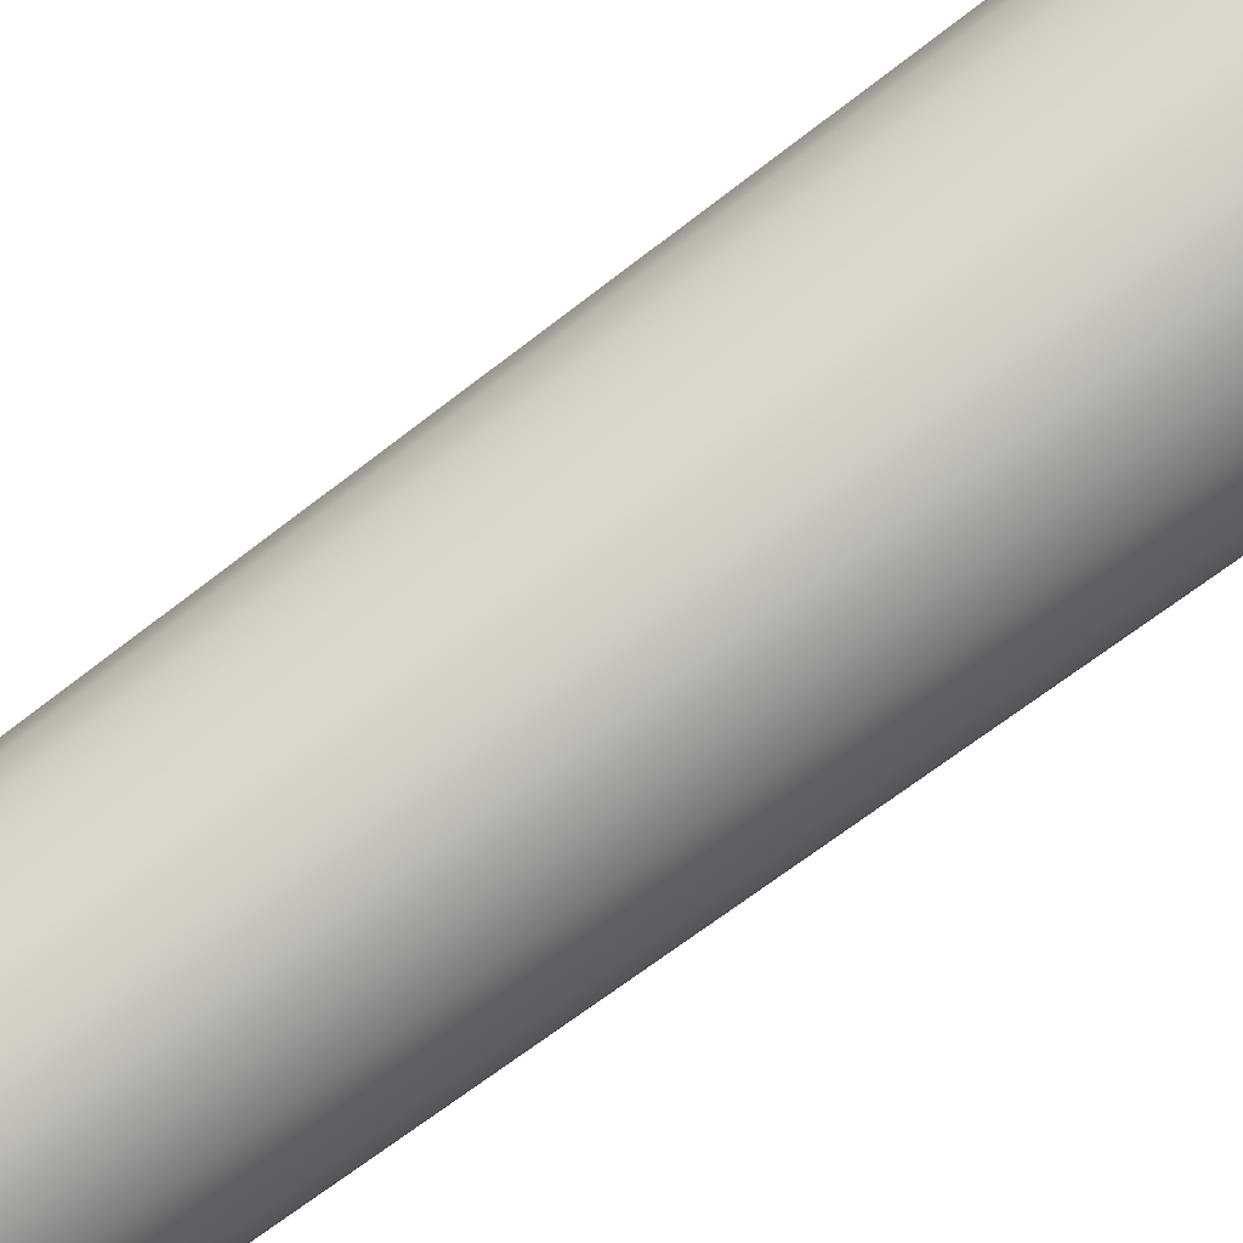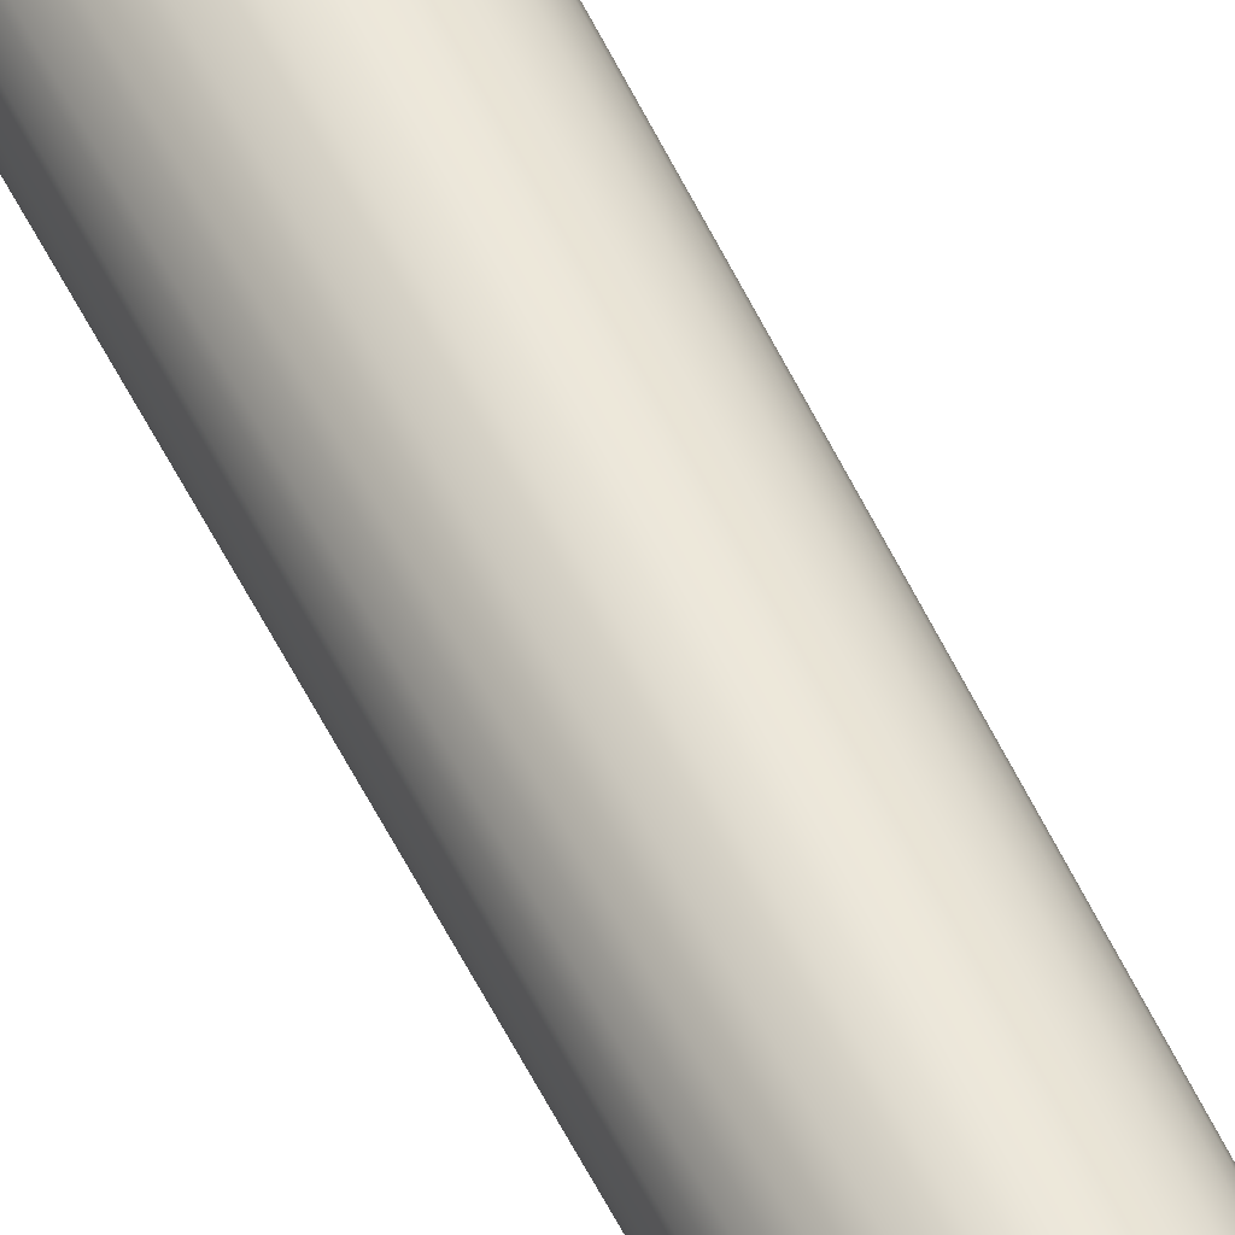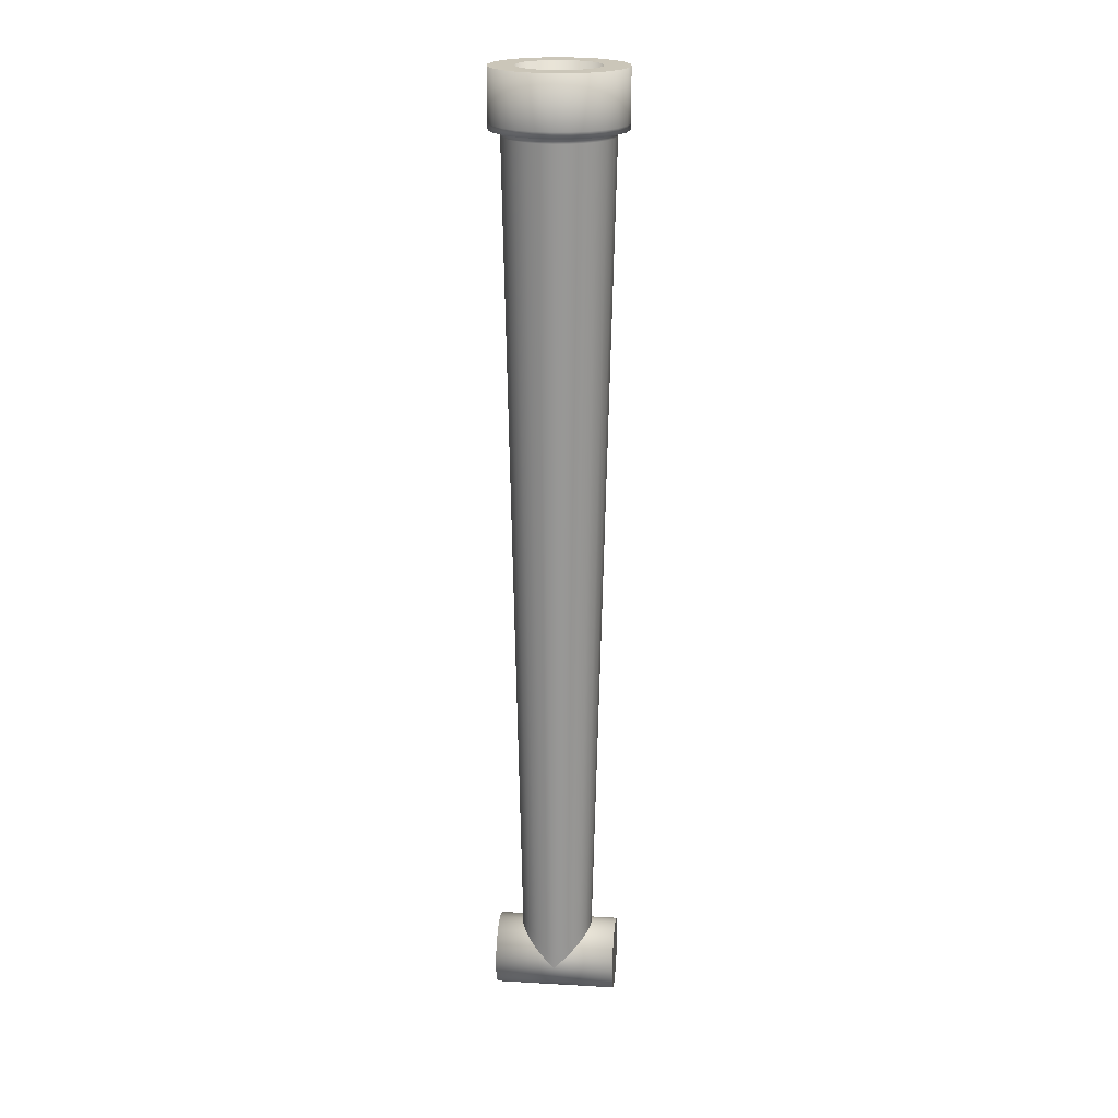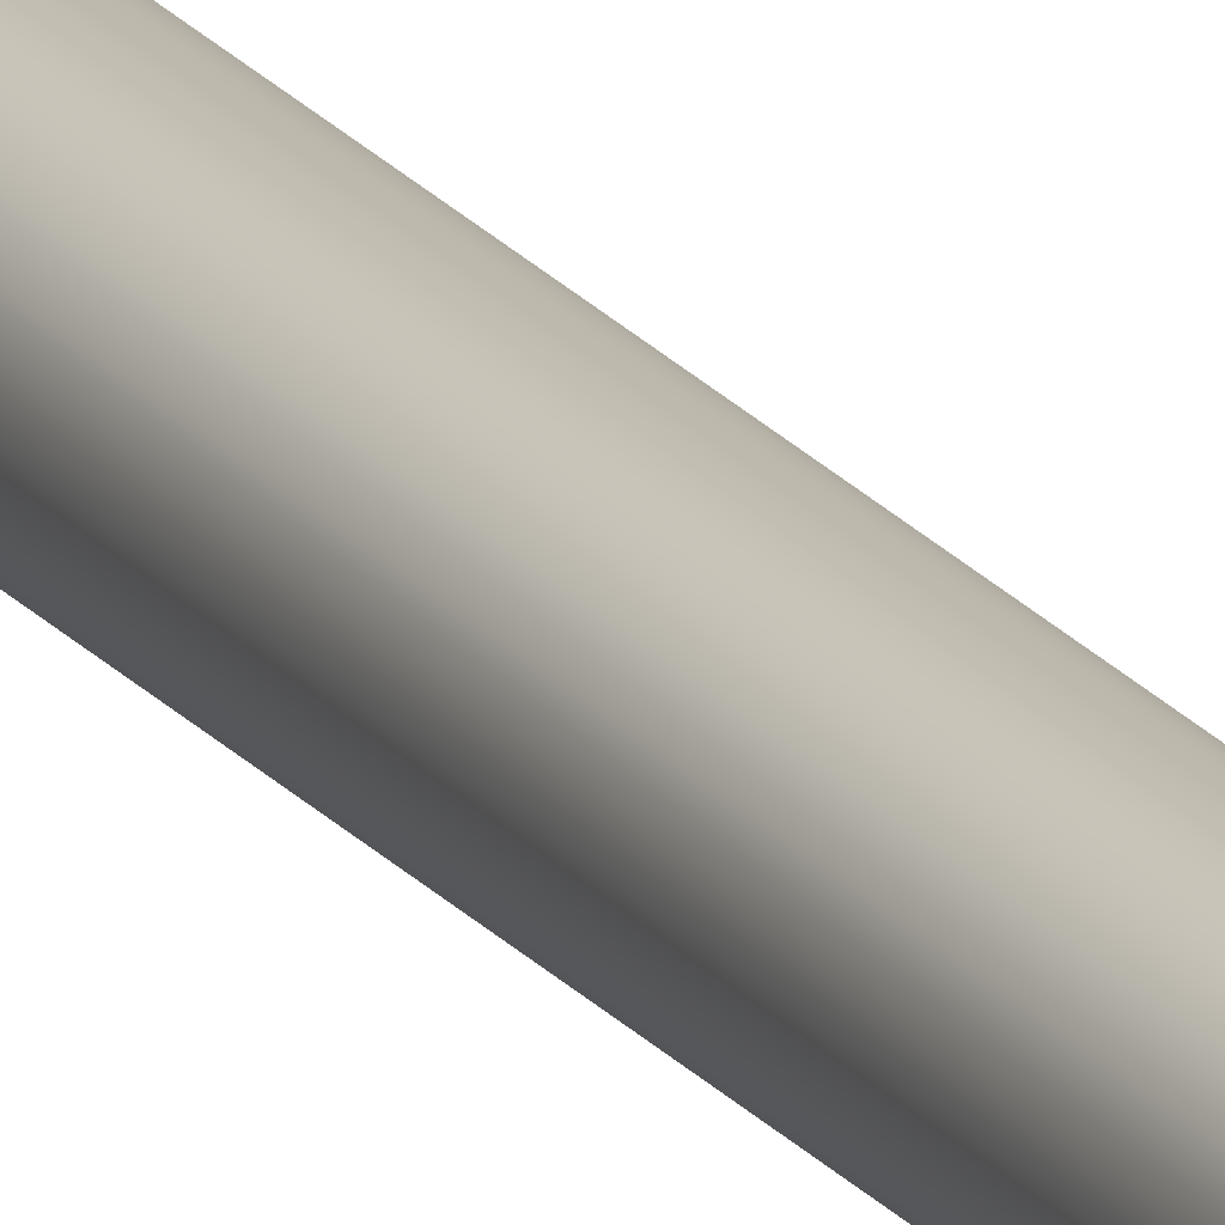
<metadata>
{"format":"obj","ext":"obj","renderer":"f3d","projection":"perspective","resolution":1024,"background":"white","views":[{"elev":77.2,"azim":-126.2,"up":"+Y"},{"elev":50.9,"azim":155.5,"up":"+Y"},{"elev":21.9,"azim":5.7,"up":"+Z"},{"elev":14.1,"azim":158.9,"up":"+Y"}]}
</metadata>
<code>
o Cylinder.001_Cylinder.002
v -0.03493 -0.000424 -0.02067
v 0.0349 -0.000424 -0.02067
v -0.03493 -0.00576 -0.01986
v 0.0349 -0.00576 -0.01986
v -0.03493 -0.0107 -0.01769
v 0.0349 -0.0107 -0.01769
v -0.03493 -0.01492 -0.01432
v 0.0349 -0.01492 -0.01432
v -0.03493 -0.01812 -0.009979
v 0.0349 -0.01812 -0.009979
v -0.03493 -0.02008 -0.004953
v 0.0349 -0.02008 -0.004953
v -0.03493 -0.02068 0.000406
v 0.0349 -0.02068 0.000406
v -0.03493 -0.01987 0.005773
v 0.0349 -0.01987 0.005773
v -0.03493 -0.01771 0.01069
v 0.0349 -0.01771 0.01069
v -0.03493 -0.01434 0.01491
v 0.0349 -0.01434 0.01491
v -0.03493 -0.009991 0.01819
v 0.0349 -0.009991 0.01819
v -0.03493 -0.004966 0.02011
v 0.0349 -0.004966 0.02011
v -0.03493 0.000398 0.02073
v 0.0349 0.000398 0.02073
v -0.03493 0.005733 0.0199
v 0.0349 0.005733 0.0199
v -0.03493 0.01068 0.01778
v 0.0349 0.01068 0.01778
v -0.03493 0.01489 0.01433
v 0.0349 0.01489 0.01433
v -0.03493 0.01809 0.009974
v 0.0349 0.01809 0.009974
v -0.03493 0.02006 0.00498
v 0.0349 0.02006 0.00498
v -0.03493 0.02065 -0.000415
v 0.0349 0.02065 -0.000415
v -0.03493 0.01984 -0.005746
v 0.0349 0.01984 -0.005746
v -0.03493 0.01768 -0.01069
v 0.0349 0.01768 -0.01069
v -0.03493 0.01431 -0.0149
v 0.0349 0.01431 -0.0149
v -0.03493 0.009965 -0.0181
v 0.0349 0.009965 -0.0181
v -0.03493 0.004939 -0.02007
v 0.0349 0.004939 -0.02007
v -1.4e-05 -0.02098 0.492
v -1.4e-05 -0.02068 0.000406
v 0.007942 -0.01993 0.492
v 0.005339 -0.01987 0.005773
v 0.01536 -0.01686 0.4919
v 0.01033 -0.0177 0.01069
v 0.02172 -0.01197 0.4918
v 0.01461 -0.01433 0.01491
v 0.02661 -0.005608 0.4917
v 0.0179 -0.009982 0.01819
v 0.02968 0.001804 0.4915
v 0.01996 -0.004955 0.02011
v 0.03073 0.009758 0.4914
v 0.02067 0.000412 0.02073
v 0.02968 0.01771 0.4912
v 0.01996 0.005749 0.0199
v 0.02661 0.02513 0.4911
v 0.0179 0.0107 0.01778
v 0.02172 0.03149 0.4909
v 0.01461 0.01491 0.01433
v 0.01536 0.03637 0.4908
v 0.01033 0.01811 0.009974
v 0.007942 0.03945 0.4908
v 0.005339 0.02008 0.00498
v -1.4e-05 0.04049 0.4908
v -1.4e-05 0.02068 -0.000416
v -0.00797 0.03945 0.4908
v -0.005367 0.02008 0.00498
v -0.01538 0.03637 0.4908
v -0.01035 0.01811 0.009974
v -0.02175 0.03149 0.4909
v -0.01464 0.01491 0.01433
v -0.02663 0.02513 0.4911
v -0.01792 0.0107 0.01778
v -0.02971 0.01771 0.4912
v -0.01999 0.005749 0.0199
v -0.03075 0.009758 0.4914
v -0.0207 0.000412 0.02073
v -0.02971 0.001804 0.4915
v -0.01999 -0.004955 0.02011
v -0.02663 -0.005608 0.4917
v -0.01792 -0.009982 0.01819
v -0.02175 -0.01197 0.4918
v -0.01464 -0.01433 0.01491
v -0.01538 -0.01686 0.4919
v -0.01035 -0.0177 0.01069
v -0.00797 -0.01993 0.492
v -0.005367 -0.01987 0.005773
v -1.4e-05 -0.02739 0.4921
v 0.009604 -0.02613 0.4921
v 0.01857 -0.02242 0.492
v 0.02626 -0.01651 0.4919
v 0.03217 -0.008818 0.4917
v 0.03588 0.000142 0.4916
v 0.03715 0.009758 0.4914
v 0.03588 0.01937 0.4912
v 0.03217 0.02833 0.491
v 0.02626 0.03603 0.4908
v 0.01857 0.04193 0.4907
v 0.009604 0.04564 0.4906
v -1.4e-05 0.04691 0.4906
v -0.009632 0.04564 0.4906
v -0.01859 0.04193 0.4907
v -0.02629 0.03603 0.4908
v -0.0322 0.02833 0.491
v -0.03591 0.01937 0.4912
v -0.03717 0.009758 0.4914
v -0.03591 0.000142 0.4916
v -0.0322 -0.008818 0.4917
v -0.02629 -0.01651 0.4919
v -0.01859 -0.02242 0.492
v -0.009632 -0.02613 0.4921
v -1.4e-05 -0.02676 0.5241
v 0.009604 -0.02549 0.5241
v 0.01857 -0.02178 0.524
v 0.02626 -0.01588 0.5239
v 0.03217 -0.008183 0.5237
v 0.03588 0.000778 0.5235
v 0.03715 0.01039 0.5234
v 0.03588 0.02001 0.5232
v 0.03217 0.02897 0.523
v 0.02626 0.03667 0.5228
v 0.01857 0.04257 0.5227
v 0.009604 0.04628 0.5226
v -1.4e-05 0.04755 0.5226
v -0.009632 0.04628 0.5226
v -0.01859 0.04257 0.5227
v -0.02629 0.03667 0.5228
v -0.0322 0.02897 0.523
v -0.03591 0.02001 0.5232
v -0.03717 0.01039 0.5234
v -0.03591 0.000778 0.5235
v -0.0322 -0.008183 0.5237
v -0.02629 -0.01588 0.5239
v -0.01859 -0.02178 0.524
v -0.009632 -0.02549 0.5241
v -1.4e-05 -0.01278 0.5238
v 0.005985 -0.01199 0.5238
v 0.01158 -0.009676 0.5238
v 0.01638 -0.005993 0.5237
v 0.02006 -0.001194 0.5236
v 0.02238 0.004396 0.5235
v 0.02317 0.01039 0.5234
v 0.02238 0.01639 0.5232
v 0.02006 0.02198 0.5231
v 0.01638 0.02678 0.523
v 0.01158 0.03046 0.523
v 0.005985 0.03278 0.5229
v -1.4e-05 0.03357 0.5229
v -0.006013 0.03278 0.5229
v -0.0116 0.03046 0.523
v -0.0164 0.02678 0.523
v -0.02009 0.02198 0.5231
v -0.0224 0.01639 0.5232
v -0.02319 0.01039 0.5234
v -0.0224 0.004396 0.5235
v -0.02009 -0.001194 0.5236
v -0.0164 -0.005993 0.5237
v -0.0116 -0.009676 0.5238
v -0.006013 -0.01199 0.5238
v -1.4e-05 -0.01494 0.02998
v 0.004007 -0.01441 0.02997
v 0.007754 -0.01286 0.02993
v 0.01097 -0.01039 0.02989
v 0.01344 -0.007177 0.02982
v 0.01499 -0.003431 0.02975
v 0.01552 0.000589 0.02967
v 0.01499 0.004609 0.02959
v 0.01344 0.008355 0.02951
v 0.01097 0.01157 0.02945
v 0.007754 0.01404 0.0294
v 0.004007 0.01559 0.02937
v -1.4e-05 0.01612 0.02936
v -0.004035 0.01559 0.02937
v -0.007782 0.01404 0.0294
v -0.011 0.01157 0.02945
v -0.01347 0.008355 0.02951
v -0.01502 0.004609 0.02959
v -0.01555 0.000589 0.02967
v -0.01502 -0.003431 0.02975
v -0.01347 -0.007177 0.02982
v -0.011 -0.01039 0.02989
v -0.007782 -0.01286 0.02993
v -0.004035 -0.01441 0.02997
v -1.4e-05 -0.02068 0.009019
v 0.005385 -0.01987 0.01429
v 0.01042 -0.01769 0.01912
v 0.01473 -0.01429 0.02327
v 0.01805 -0.009905 0.02649
v 0.02013 -0.004836 0.02837
v 0.02084 0.000575 0.02897
v 0.02013 0.005959 0.02816
v 0.01805 0.01095 0.02608
v 0.01473 0.0152 0.02268
v 0.01042 0.01843 0.0184
v 0.005385 0.02042 0.01349
v -1.4e-05 0.02102 0.00819
v -0.005412 0.02042 0.01349
v -0.01044 0.01843 0.0184
v -0.01476 0.0152 0.02268
v -0.01808 0.01095 0.02608
v -0.02016 0.005959 0.02816
v -0.02087 0.000575 0.02897
v -0.02016 -0.004836 0.02837
v -0.01808 -0.009905 0.02649
v -0.01476 -0.01429 0.02327
v -0.01044 -0.01769 0.01912
v -0.005412 -0.01987 0.01429
v 0.007924 -0.01993 0.4885
v 0.01532 -0.01686 0.4885
v 0.02167 -0.01199 0.4884
v 0.02655 -0.005639 0.4883
v 0.02961 0.001756 0.4882
v 0.03066 0.009692 0.488
v 0.02961 0.01763 0.4879
v 0.02655 0.02502 0.4877
v 0.02167 0.03137 0.4876
v 0.01532 0.03625 0.4874
v 0.007924 0.03931 0.4873
v -1.4e-05 0.04035 0.4873
v -0.007951 0.03931 0.4873
v -0.01535 0.03625 0.4874
v -0.0217 0.03137 0.4876
v -0.02657 0.02502 0.4877
v -0.02964 0.01763 0.4879
v -0.03068 0.009692 0.488
v -0.02964 0.001756 0.4882
v -0.02657 -0.005639 0.4883
v -0.0217 -0.01199 0.4884
v -0.01535 -0.01686 0.4885
v -0.007951 -0.01993 0.4885
v -1.4e-05 -0.02097 0.4885
v 0.009604 -0.02606 0.4954
v -1.4e-05 -0.02733 0.4954
v -0.009632 -0.02606 0.4954
v -0.02629 -0.01645 0.4952
v -0.0322 -0.008752 0.4951
v -0.03717 0.009825 0.4947
v -0.03591 0.01944 0.4945
v -0.02629 0.0361 0.4942
v -0.01859 0.042 0.4941
v -1.4e-05 0.04698 0.494
v 0.009604 0.04571 0.494
v 0.02626 0.0361 0.4942
v 0.03217 0.0284 0.4943
v 0.03715 0.009825 0.4947
v 0.03588 0.000209 0.4949
v 0.02626 -0.01645 0.4952
v 0.01857 -0.02235 0.4953
v -0.01859 -0.02235 0.4953
v -0.03591 0.000209 0.4949
v -0.0322 0.0284 0.4943
v -0.009632 0.04571 0.494
v 0.01857 0.042 0.4941
v 0.03588 0.01944 0.4945
v 0.03217 -0.008752 0.4951
f 1 2 3
f 3 4 5
f 5 6 7
f 7 8 10
f 9 10 12
f 11 12 14
f 13 14 16
f 15 16 18
f 17 18 19
f 19 20 21
f 21 22 24
f 23 24 26
f 25 26 27
f 27 28 30
f 29 30 32
f 31 32 33
f 33 34 35
f 35 36 37
f 37 38 39
f 39 40 41
f 41 42 43
f 43 44 45
f 47 48 1
f 45 46 47
f 36 40 38
f 193 50 52
f 194 52 54
f 195 54 56
f 196 56 58
f 197 58 60
f 198 60 62
f 199 62 200
f 200 64 201
f 201 66 202
f 202 68 203
f 203 70 204
f 204 72 205
f 205 74 206
f 206 76 207
f 207 78 208
f 208 80 209
f 209 82 210
f 210 84 211
f 211 86 88
f 212 88 90
f 213 90 92
f 214 92 94
f 216 96 50
f 215 94 96
f 75 77 110
f 242 241 122
f 73 75 109
f 71 73 108
f 69 71 107
f 67 69 106
f 65 67 105
f 63 65 105
f 61 63 103
f 59 61 103
f 57 59 102
f 55 57 101
f 53 55 99
f 51 53 99
f 95 49 97
f 93 95 120
f 49 51 98
f 91 93 118
f 89 91 118
f 87 89 116
f 85 87 116
f 83 85 114
f 81 83 114
f 79 81 112
f 77 79 111
f 140 141 165
f 243 242 144
f 245 244 141
f 247 246 139
f 249 248 136
f 251 250 132
f 253 252 129
f 255 254 127
f 257 256 124
f 258 243 143
f 259 245 140
f 260 247 138
f 261 249 135
f 262 251 132
f 263 253 129
f 264 255 125
f 241 257 123
f 244 258 142
f 246 259 139
f 248 260 136
f 250 261 134
f 252 262 130
f 254 263 128
f 256 264 125
f 151 152 175
f 137 138 162
f 134 135 158
f 131 132 155
f 128 129 153
f 125 126 149
f 122 123 147
f 142 143 167
f 139 140 164
f 136 137 161
f 133 134 158
f 130 131 155
f 127 128 151
f 124 125 149
f 121 122 145
f 144 121 168
f 141 142 166
f 138 139 162
f 135 136 159
f 132 133 157
f 129 130 154
f 126 127 150
f 123 124 148
f 143 144 168
f 148 149 172
f 145 146 169
f 168 145 169
f 165 166 190
f 162 163 187
f 159 160 184
f 156 157 180
f 153 154 177
f 150 151 174
f 147 148 171
f 167 168 192
f 164 165 189
f 161 162 186
f 158 159 183
f 155 156 179
f 152 153 176
f 149 150 173
f 146 147 170
f 166 167 191
f 163 164 188
f 160 161 185
f 157 158 182
f 154 155 178
f 240 193 194
f 217 194 195
f 218 195 196
f 219 196 197
f 220 197 198
f 221 198 199
f 222 199 223
f 223 200 224
f 224 201 225
f 225 202 226
f 226 203 227
f 227 204 228
f 228 205 229
f 229 206 230
f 230 207 231
f 231 208 232
f 232 209 233
f 233 210 234
f 234 211 212
f 235 212 213
f 236 213 214
f 237 214 215
f 239 216 193
f 238 215 216
f 49 240 217
f 51 217 218
f 53 218 219
f 55 219 220
f 57 220 221
f 59 221 222
f 61 222 63
f 63 223 65
f 65 224 67
f 67 225 69
f 69 226 71
f 71 227 73
f 73 228 75
f 75 229 77
f 77 230 79
f 79 231 81
f 81 232 83
f 83 233 85
f 85 234 235
f 87 235 236
f 89 236 237
f 91 237 238
f 95 239 240
f 93 238 239
f 97 98 241
f 120 97 243
f 117 118 245
f 114 115 247
f 111 112 248
f 108 109 251
f 105 106 253
f 102 103 254
f 99 100 256
f 119 120 258
f 116 117 259
f 113 114 247
f 110 111 249
f 107 108 251
f 104 105 253
f 101 102 255
f 98 99 257
f 118 119 244
f 115 116 246
f 112 113 248
f 109 110 250
f 106 107 252
f 103 104 263
f 100 101 264
f 40 36 34
f 32 44 34
f 30 46 32
f 46 30 28
f 26 2 28
f 24 4 2
f 4 24 6
f 20 8 6
f 18 10 8
f 10 18 16
f 16 14 12
f 39 35 37
f 41 33 35
f 43 31 41
f 45 29 43
f 47 27 29
f 1 25 47
f 25 1 3
f 23 3 21
f 21 5 7
f 19 7 9
f 17 9 15
f 15 11 13
f 182 180 181
f 182 183 179
f 179 183 178
f 184 185 177
f 177 185 186
f 176 186 187
f 174 175 187
f 173 174 188
f 190 172 173
f 191 171 190
f 192 170 191
f 192 169 170
f 2 4 3
f 4 6 5
f 6 8 7
f 9 7 10
f 11 9 12
f 13 11 14
f 15 13 16
f 17 15 18
f 18 20 19
f 20 22 21
f 23 21 24
f 25 23 26
f 26 28 27
f 29 27 30
f 31 29 32
f 32 34 33
f 34 36 35
f 36 38 37
f 38 40 39
f 40 42 41
f 42 44 43
f 44 46 45
f 48 2 1
f 46 48 47
f 194 193 52
f 195 194 54
f 196 195 56
f 197 196 58
f 198 197 60
f 199 198 62
f 62 64 200
f 64 66 201
f 66 68 202
f 68 70 203
f 70 72 204
f 72 74 205
f 74 76 206
f 76 78 207
f 78 80 208
f 80 82 209
f 82 84 210
f 84 86 211
f 212 211 88
f 213 212 90
f 214 213 92
f 215 214 94
f 193 216 50
f 216 215 96
f 77 111 110
f 121 242 122
f 75 110 109
f 73 109 108
f 71 108 107
f 69 107 106
f 67 106 105
f 104 63 105
f 63 104 103
f 102 59 103
f 101 57 102
f 100 55 101
f 55 100 99
f 98 51 99
f 120 95 97
f 119 93 120
f 97 49 98
f 93 119 118
f 117 89 118
f 89 117 116
f 115 85 116
f 85 115 114
f 113 81 114
f 81 113 112
f 79 112 111
f 164 140 165
f 242 121 144
f 244 142 141
f 138 247 139
f 135 249 136
f 250 133 132
f 252 130 129
f 126 255 127
f 123 257 124
f 243 144 143
f 245 141 140
f 137 260 138
f 134 261 135
f 131 262 132
f 128 263 129
f 255 126 125
f 122 241 123
f 258 143 142
f 259 140 139
f 260 137 136
f 133 250 134
f 262 131 130
f 127 254 128
f 124 256 125
f 152 176 175
f 161 137 162
f 135 159 158
f 132 156 155
f 152 128 153
f 126 150 149
f 146 122 147
f 166 142 167
f 163 139 164
f 160 136 161
f 157 133 158
f 154 130 155
f 128 152 151
f 148 124 149
f 122 146 145
f 121 145 168
f 165 141 166
f 139 163 162
f 136 160 159
f 156 132 157
f 153 129 154
f 127 151 150
f 147 123 148
f 167 143 168
f 149 173 172
f 146 170 169
f 192 168 169
f 189 165 190
f 186 162 187
f 183 159 184
f 157 181 180
f 154 178 177
f 151 175 174
f 148 172 171
f 191 167 192
f 188 164 189
f 185 161 186
f 182 158 183
f 156 180 179
f 153 177 176
f 150 174 173
f 147 171 170
f 190 166 191
f 187 163 188
f 184 160 185
f 181 157 182
f 155 179 178
f 217 240 194
f 218 217 195
f 219 218 196
f 220 219 197
f 221 220 198
f 222 221 199
f 199 200 223
f 200 201 224
f 201 202 225
f 202 203 226
f 203 204 227
f 204 205 228
f 205 206 229
f 206 207 230
f 207 208 231
f 208 209 232
f 209 210 233
f 210 211 234
f 235 234 212
f 236 235 213
f 237 236 214
f 238 237 215
f 240 239 193
f 239 238 216
f 51 49 217
f 53 51 218
f 55 53 219
f 57 55 220
f 59 57 221
f 61 59 222
f 222 223 63
f 223 224 65
f 224 225 67
f 225 226 69
f 226 227 71
f 227 228 73
f 228 229 75
f 229 230 77
f 230 231 79
f 231 232 81
f 232 233 83
f 233 234 85
f 87 85 235
f 89 87 236
f 91 89 237
f 93 91 238
f 49 95 240
f 95 93 239
f 242 97 241
f 97 242 243
f 118 244 245
f 115 246 247
f 249 111 248
f 109 250 251
f 106 252 253
f 255 102 254
f 257 99 256
f 120 243 258
f 117 245 259
f 260 113 247
f 261 110 249
f 262 107 251
f 263 104 253
f 264 101 255
f 241 98 257
f 119 258 244
f 116 259 246
f 113 260 248
f 110 261 250
f 107 262 252
f 254 103 263
f 256 100 264
f 42 40 34
f 44 42 34
f 46 44 32
f 48 46 28
f 2 48 28
f 26 24 2
f 24 22 6
f 22 20 6
f 20 18 8
f 12 10 16
f 39 41 35
f 31 33 41
f 29 31 43
f 45 47 29
f 25 27 47
f 23 25 3
f 3 5 21
f 19 21 7
f 17 19 9
f 9 11 15
f 180 182 179
f 183 184 178
f 178 184 177
f 176 177 186
f 175 176 187
f 188 174 187
f 189 173 188
f 189 190 173
f 171 172 190
f 170 171 191

</code>
